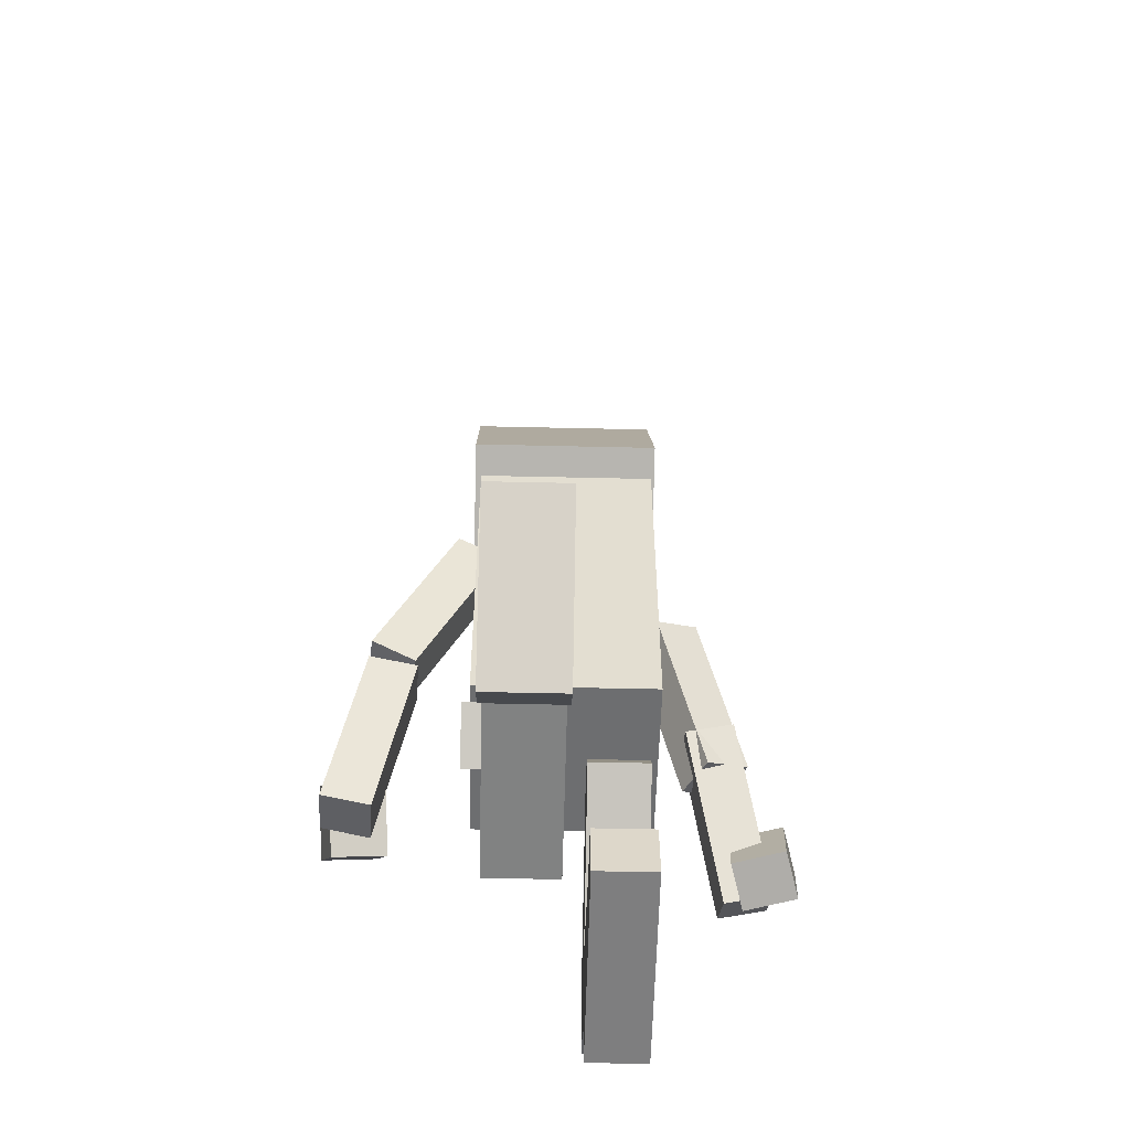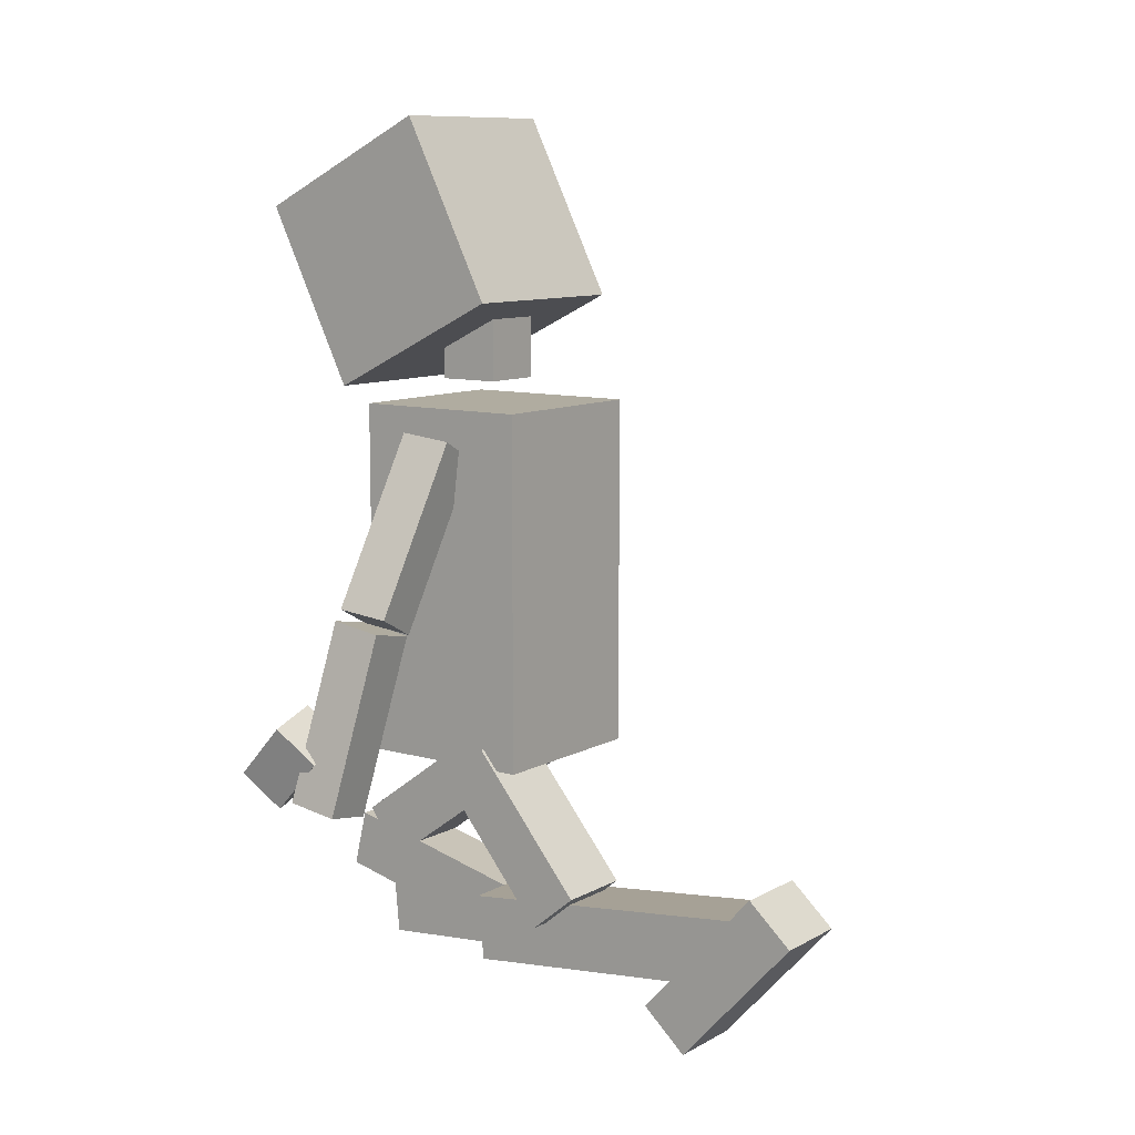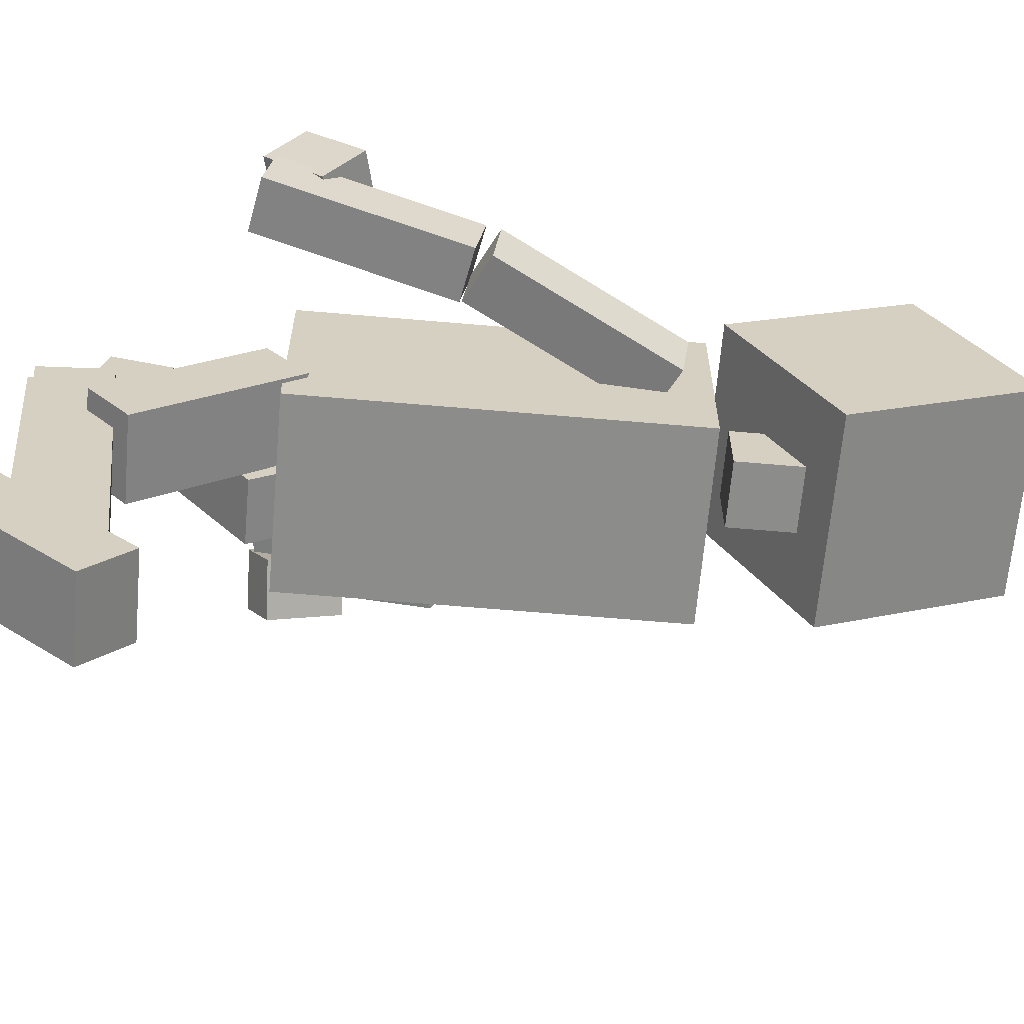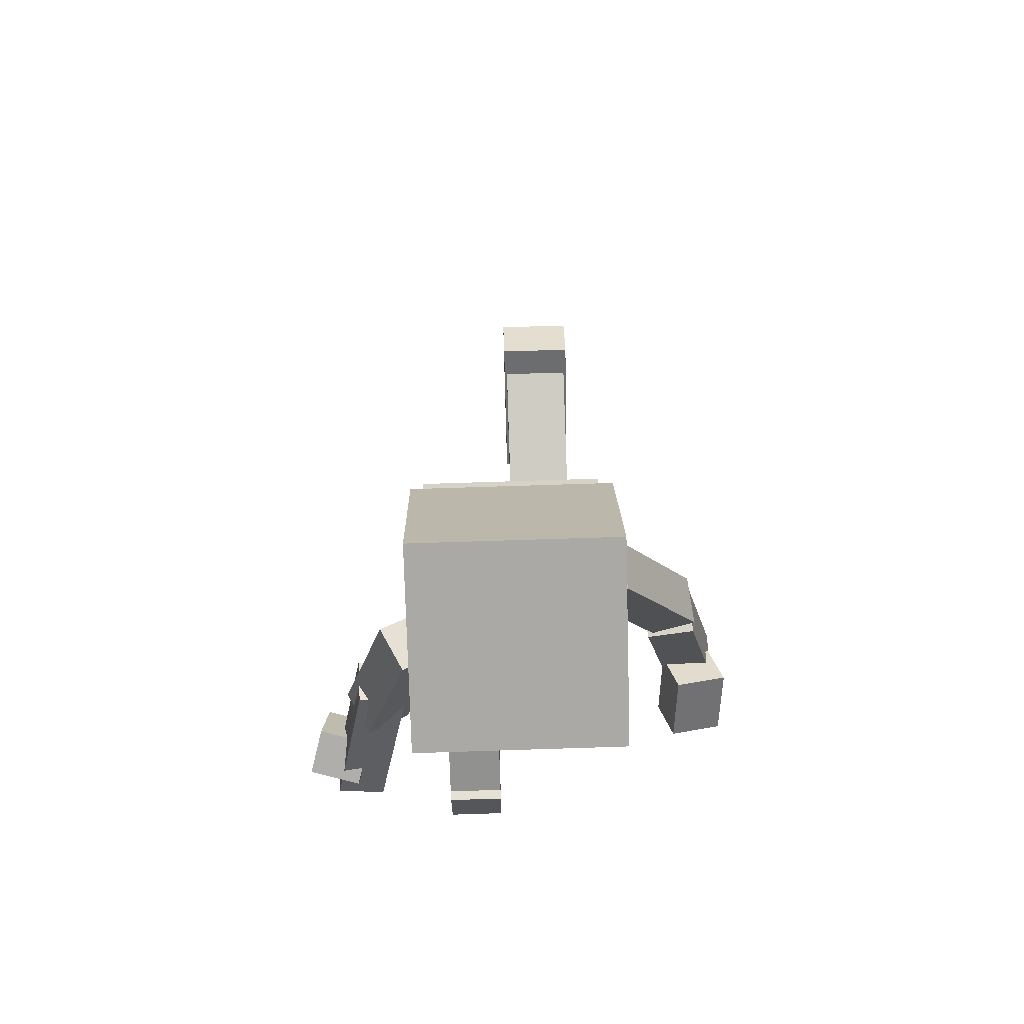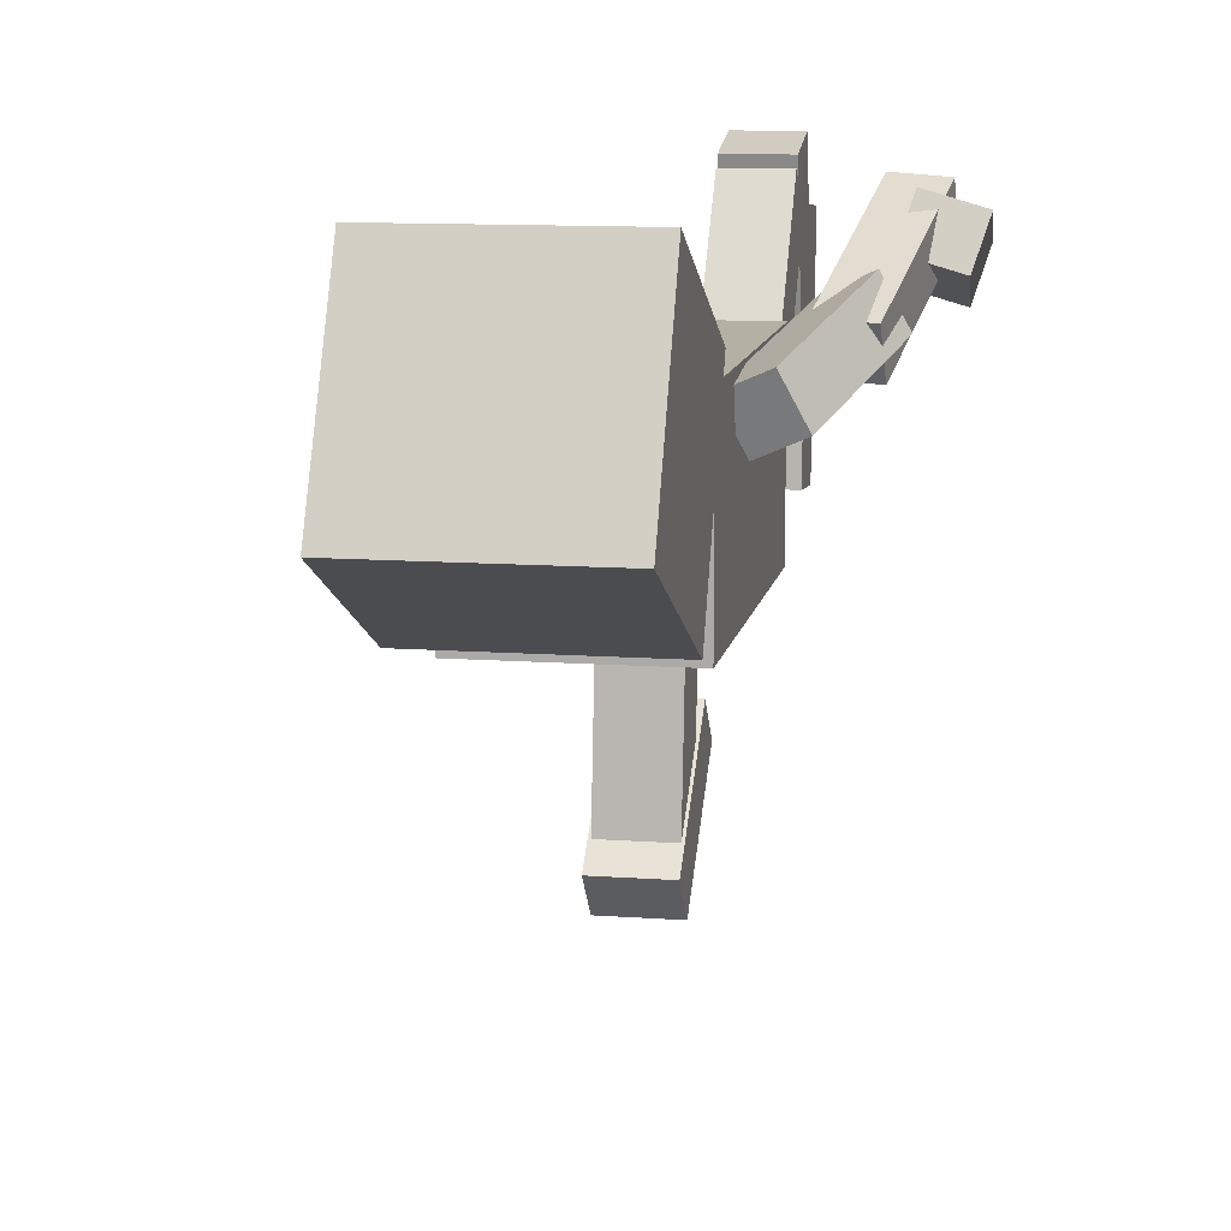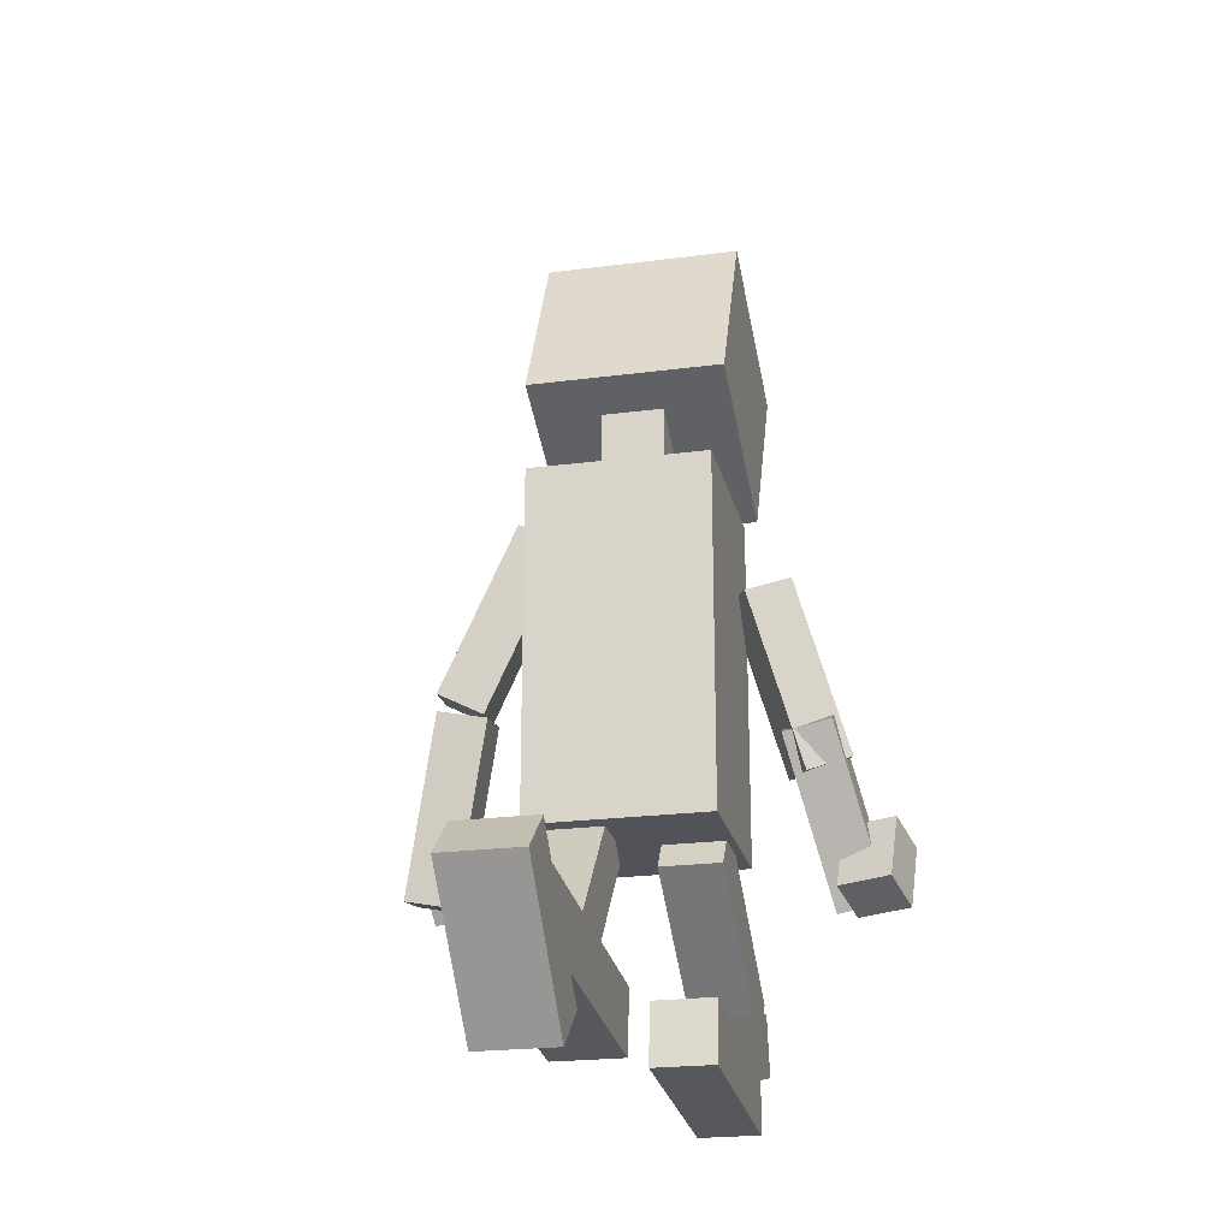
<metadata>
{"format":"obj","ext":"obj","renderer":"f3d","projection":"perspective","resolution":1024,"background":"white","views":[{"elev":-54.3,"azim":178.6,"up":"+Y"},{"elev":9.9,"azim":126.2,"up":"+Y"},{"elev":-64.1,"azim":85.0,"up":"+Z"},{"elev":78.3,"azim":-1.8,"up":"+Y"},{"elev":11.4,"azim":-169.9,"up":"+Z"},{"elev":-22.6,"azim":-167.3,"up":"+Y"}]}
</metadata>
<code>
o Cube.015_Cube.026
v -2.3 -1.798 1.268
v -2.332 -1.31 1.48
v -2.724 -1.288 1.371
v -2.692 -1.776 1.159
v -2.202 -1.651 0.944
v -2.233 -1.163 1.156
v -2.626 -1.141 1.047
v -2.594 -1.629 0.8348
f 1 2 3 4
f 5 8 7 6
f 1 5 6 2
f 2 6 7 3
f 3 7 8 4
f 5 1 4 8
o Cube.014_Cube.025
v -2.202 -0.7269 1.116
v -2.371 -0.7691 0.7913
v -2.058 -0.8973 0.6446
v -1.889 -0.855 0.9691
v -1.853 0.5188 0.7714
v -2.022 0.4765 0.4469
v -1.71 0.3484 0.3002
v -1.54 0.3907 0.6247
f 9 10 11 12
f 13 16 15 14
f 9 13 14 10
f 10 14 15 11
f 11 15 16 12
f 13 9 12 16
o Cube.013_Cube.024
v -2.507 -1.534 1.517
v -2.523 -1.709 1.193
v -2.161 -1.78 1.214
v -2.146 -1.604 1.537
v -2.247 -0.3849 0.8807
v -2.263 -0.5605 0.5571
v -1.902 -0.6307 0.5774
v -1.886 -0.4551 0.901
f 17 18 19 20
f 21 24 23 22
f 17 21 22 18
f 18 22 23 19
f 19 23 24 20
f 21 17 20 24
o Cube.011_Cube.022
v 0.6668 -1.422 0.4385
v 0.635 -1.805 0.808
v 0.2426 -1.713 0.8701
v 0.2744 -1.33 0.5006
v 0.7651 -1.18 0.6984
v 0.7334 -1.562 1.068
v 0.341 -1.47 1.13
v 0.3727 -1.087 0.7605
f 25 26 27 28
f 29 32 31 30
f 25 29 30 26
f 26 30 31 27
f 27 31 32 28
f 29 25 28 32
o Cube.010_Cube.021
v 0.6984 -1.774 0.2511
v 0.7143 -1.713 0.6141
v 0.3531 -1.781 0.6415
v 0.3372 -1.842 0.2785
v 0.439 -0.4773 0.0432
v 0.4549 -0.4159 0.4062
v 0.09376 -0.4838 0.4335
v 0.07781 -0.5452 0.07054
f 33 34 35 36
f 37 40 39 38
f 33 37 38 34
f 34 38 39 35
f 35 39 40 36
f 37 33 36 40
o Cube.009_Cube.020
v 0.4246 -0.3713 -0.01587
v 0.4612 -0.3248 0.3478
v 0.1333 -0.4841 0.4013
v 0.09666 -0.5307 0.03755
v -0.1713 0.8238 -0.1088
v -0.1346 0.8703 0.2549
v -0.4626 0.711 0.3083
v -0.4992 0.6644 -0.05541
f 41 42 43 44
f 45 48 47 46
f 41 45 46 42
f 42 46 47 43
f 43 47 48 44
f 45 41 44 48
o Cube.008_Cube.019
v -1.147 -2.706 -0.3317
v -1.147 -3.146 -0.3711
v -1.588 -3.146 -0.3711
v -1.588 -2.706 -0.3317
v -1.147 -2.849 1.266
v -1.147 -3.289 1.227
v -1.588 -3.289 1.227
v -1.588 -2.849 1.266
f 49 50 51 52
f 53 56 55 54
f 49 53 54 50
f 50 54 55 51
f 51 55 56 52
f 53 49 52 56
o Cube.007_Cube.018
v -1.147 -2.752 0.0111
v -1.147 -3.181 0.1145
v -1.588 -3.181 0.1145
v -1.588 -2.752 0.0111
v -1.147 -2.376 1.571
v -1.147 -2.805 1.674
v -1.588 -2.805 1.674
v -1.588 -2.376 1.571
f 57 58 59 60
f 61 64 63 62
f 57 61 62 58
f 58 62 63 59
f 59 63 64 60
f 61 57 60 64
o Cube.006_Cube.017
v -1.147 -2.681 1.239
v -1.147 -2.323 1.498
v -1.588 -2.323 1.498
v -1.588 -2.681 1.239
v -1.147 -1.741 -0.06114
v -1.147 -1.384 0.1976
v -1.588 -1.384 0.1976
v -1.588 -1.741 -0.06114
f 65 66 67 68
f 69 72 71 70
f 65 69 70 66
f 66 70 71 67
f 67 71 72 68
f 69 65 68 72
o Cube.005_Cube.016
v -0.4279 -3.356 -1.963
v -0.4279 -3.069 -1.645
v -0.9907 -3.069 -1.645
v -0.9907 -3.356 -1.963
v -0.4279 -2.423 -2.804
v -0.4279 -2.136 -2.486
v -0.9907 -2.136 -2.486
v -0.9907 -2.423 -2.804
f 73 74 75 76
f 77 80 79 78
f 73 77 78 74
f 74 78 79 75
f 75 79 80 76
f 77 73 76 80
o Cube.004_Cube.015
v -0.4482 -2.308 -2.429
v -0.4482 -2.781 -2.481
v -0.9705 -2.781 -2.481
v -0.9705 -2.308 -2.429
v -0.4482 -2.56 -0.1345
v -0.4482 -3.033 -0.1866
v -0.9705 -3.033 -0.1866
v -0.9705 -2.56 -0.1345
f 81 82 83 84
f 85 88 87 86
f 81 85 86 82
f 82 86 87 83
f 83 87 88 84
f 85 81 84 88
o Cube.003_Cube.014
v -0.3077 -2.372 -1.088
v -0.3077 -2.645 -0.7574
v -0.8705 -2.645 -0.7574
v -0.8705 -2.372 -1.088
v -0.3077 -1.403 -0.2891
v -0.3077 -1.676 0.04155
v -0.8705 -1.676 0.04155
v -0.8705 -1.403 -0.2891
f 89 90 91 92
f 93 96 95 94
f 89 93 94 90
f 90 94 95 91
f 91 95 96 92
f 93 89 92 96
o Cube.002_Cube.013
v -0.2694 1.796 -0.3534
v -0.2694 1.156 0.9348
v -1.708 1.156 0.9348
v -1.708 1.796 -0.3534
v -0.2694 3.084 0.287
v -0.2694 2.444 1.575
v -1.708 2.444 1.575
v -1.708 3.084 0.287
f 97 98 99 100
f 101 104 103 102
f 97 101 102 98
f 98 102 103 99
f 99 103 104 100
f 101 97 100 104
o Cube.001_Cube.012
v -0.7636 1.204 -0.05949
v -0.7636 1.204 0.3909
v -1.214 1.204 0.3909
v -1.214 1.204 -0.05949
v -0.7636 1.683 -0.05949
v -0.7636 1.683 0.3909
v -1.214 1.683 0.3909
v -1.214 1.683 -0.05949
f 105 106 107 108
f 109 112 111 110
f 105 109 110 106
f 106 110 111 107
f 107 111 112 108
f 109 105 108 112
o Cube_Cube.011
v -0.334 -1.549 -0.5578
v -0.334 -1.549 0.7518
v -1.644 -1.549 0.7518
v -1.644 -1.549 -0.5578
v -0.334 1.034 -0.5578
v -0.334 1.034 0.7518
v -1.644 1.034 0.7518
v -1.644 1.034 -0.5578
f 113 114 115 116
f 117 120 119 118
f 113 117 118 114
f 114 118 119 115
f 115 119 120 116
f 117 113 116 120

</code>
